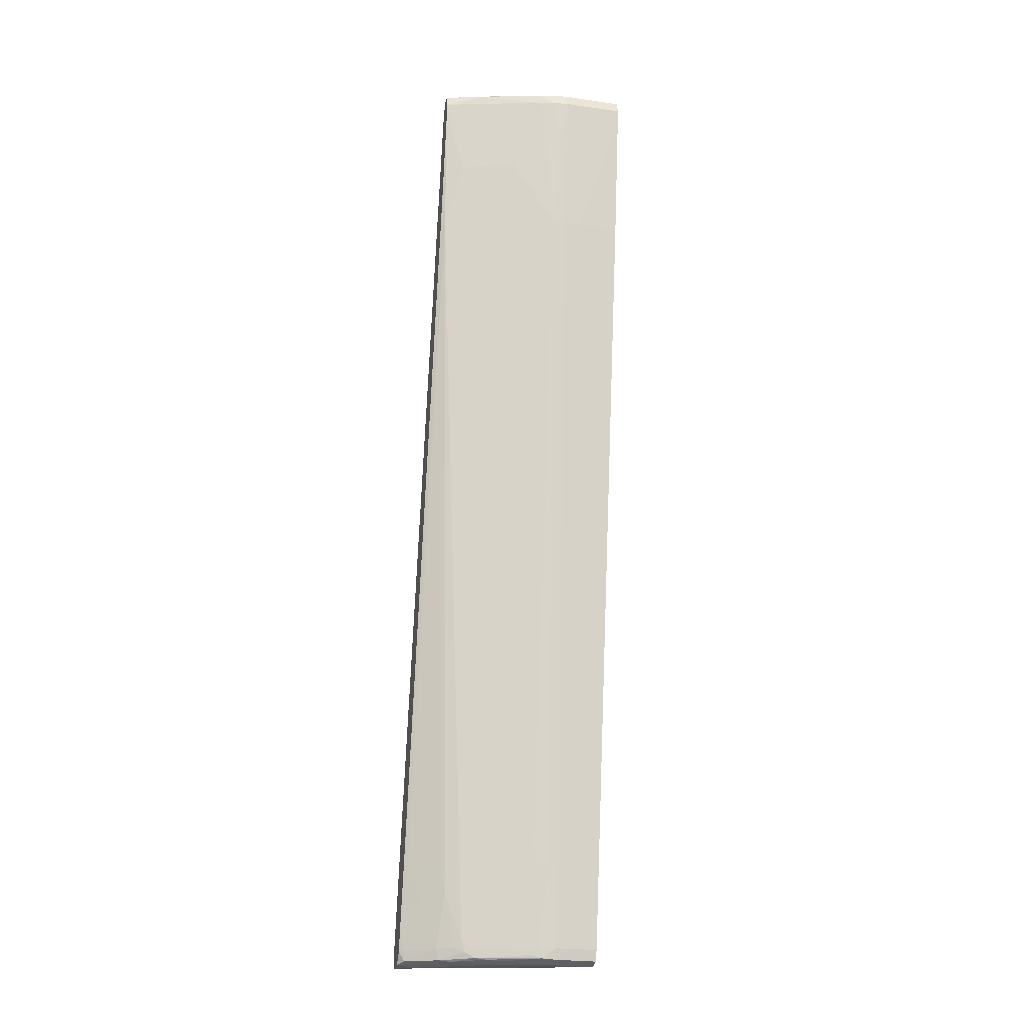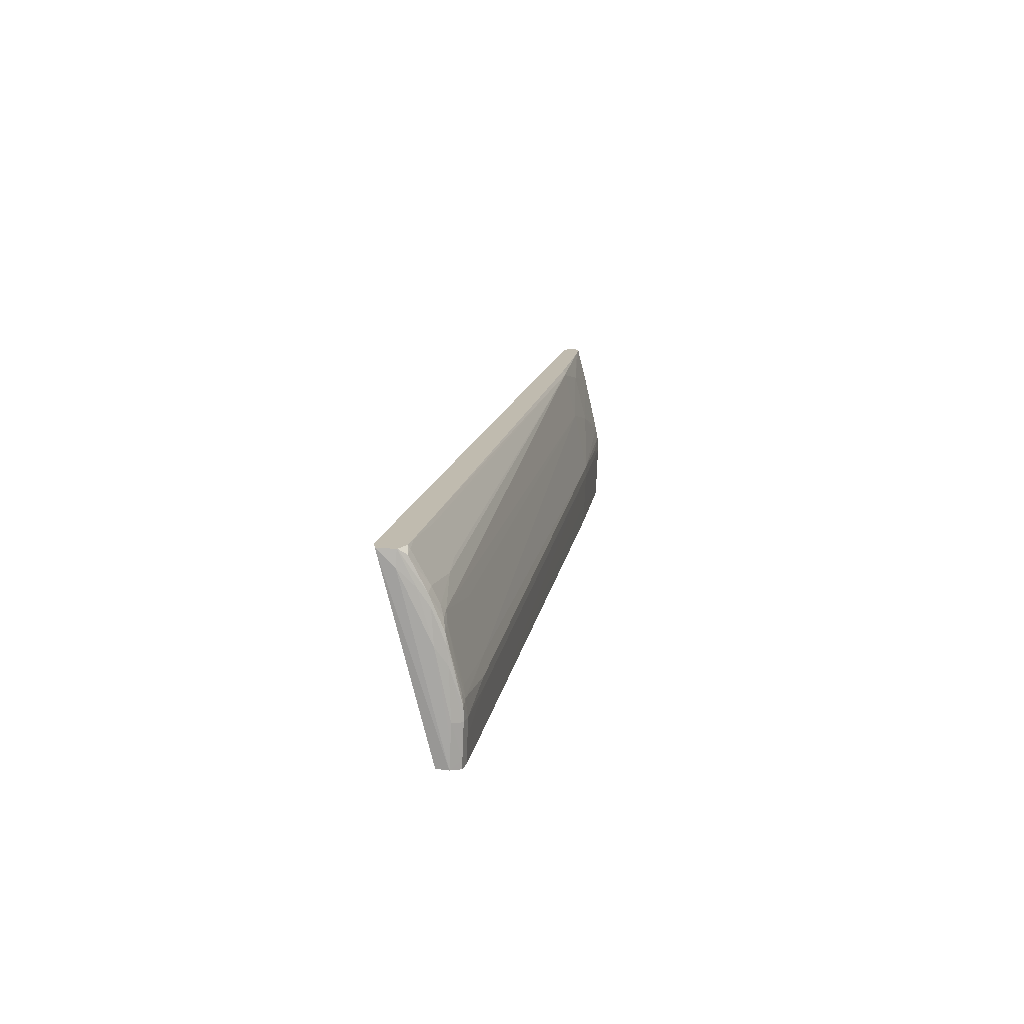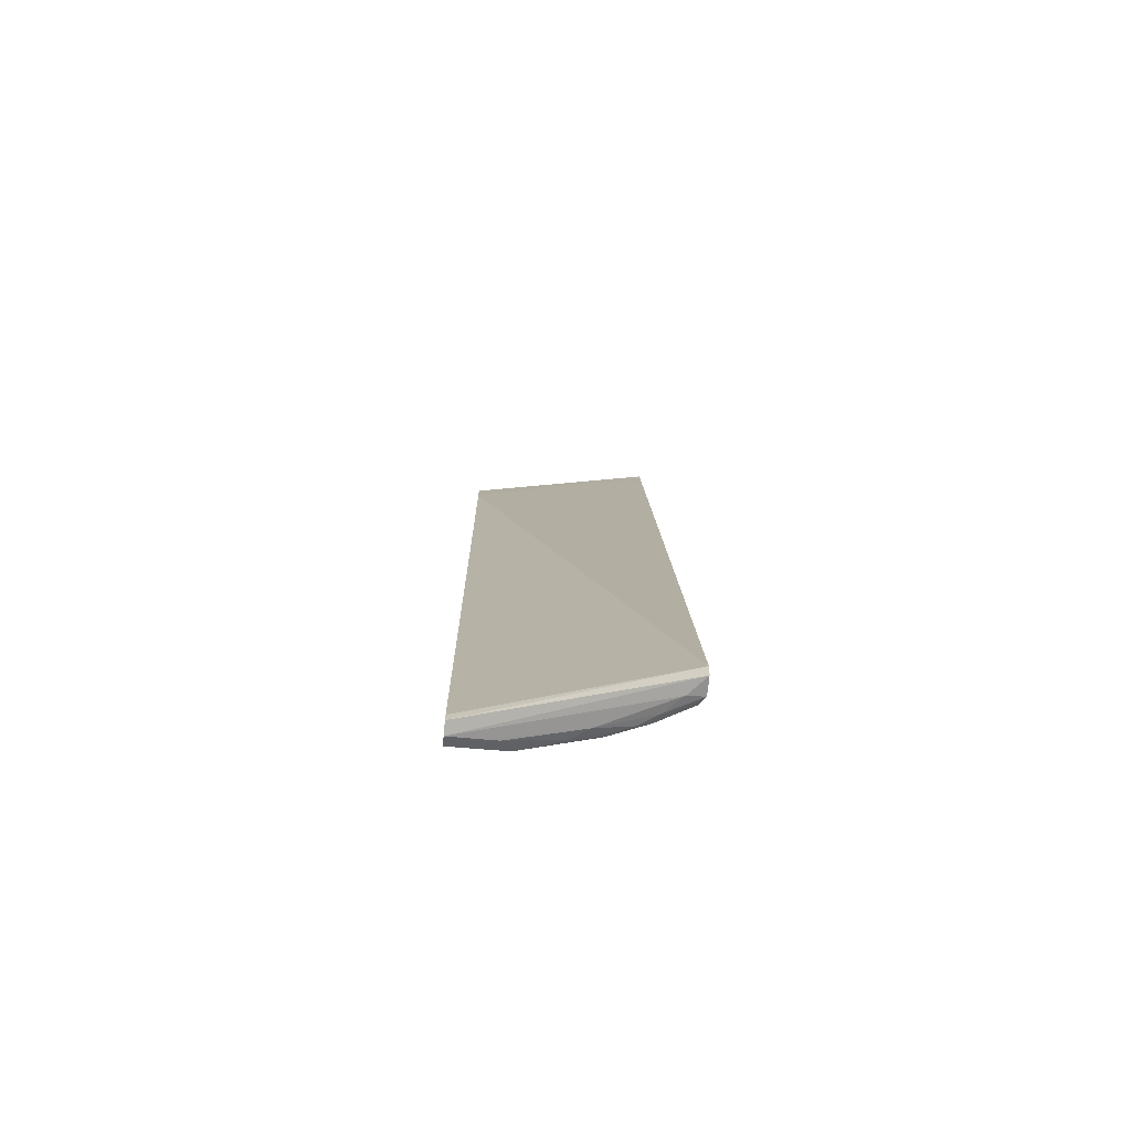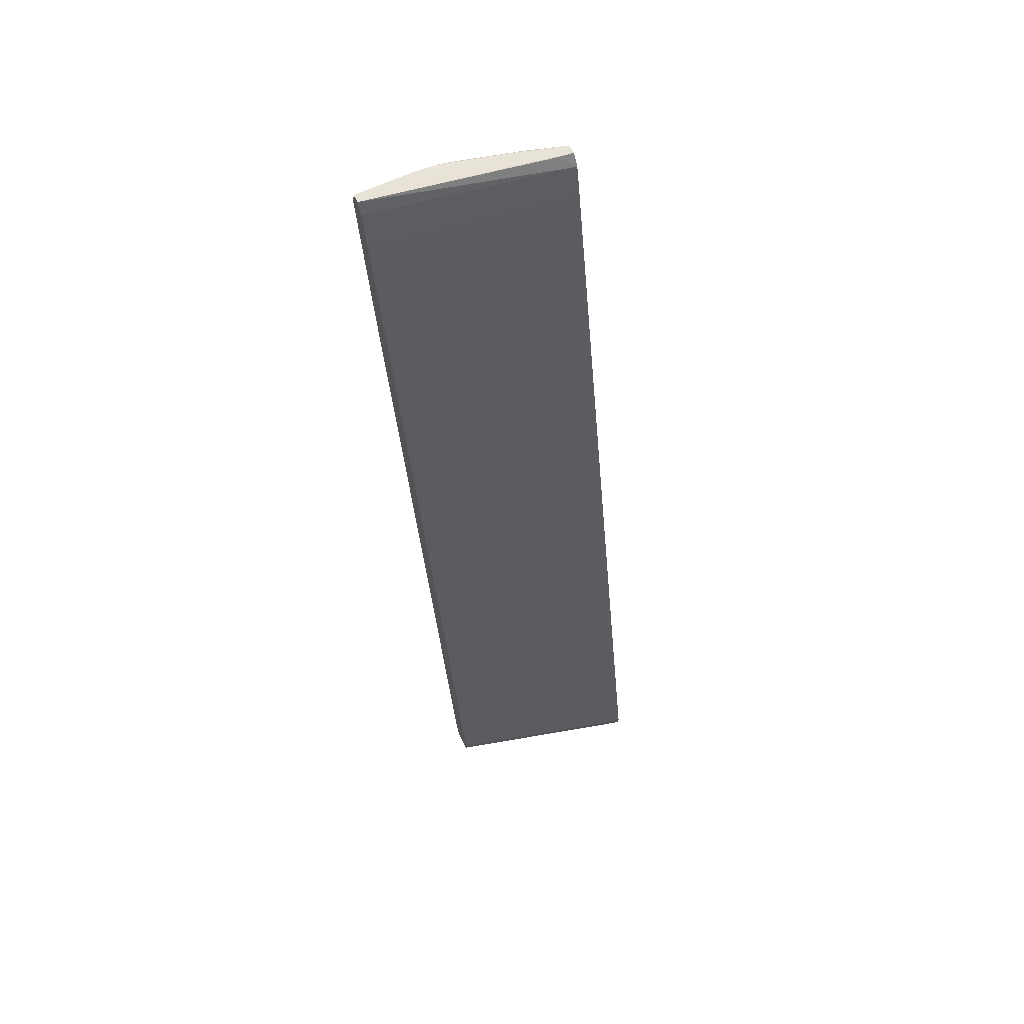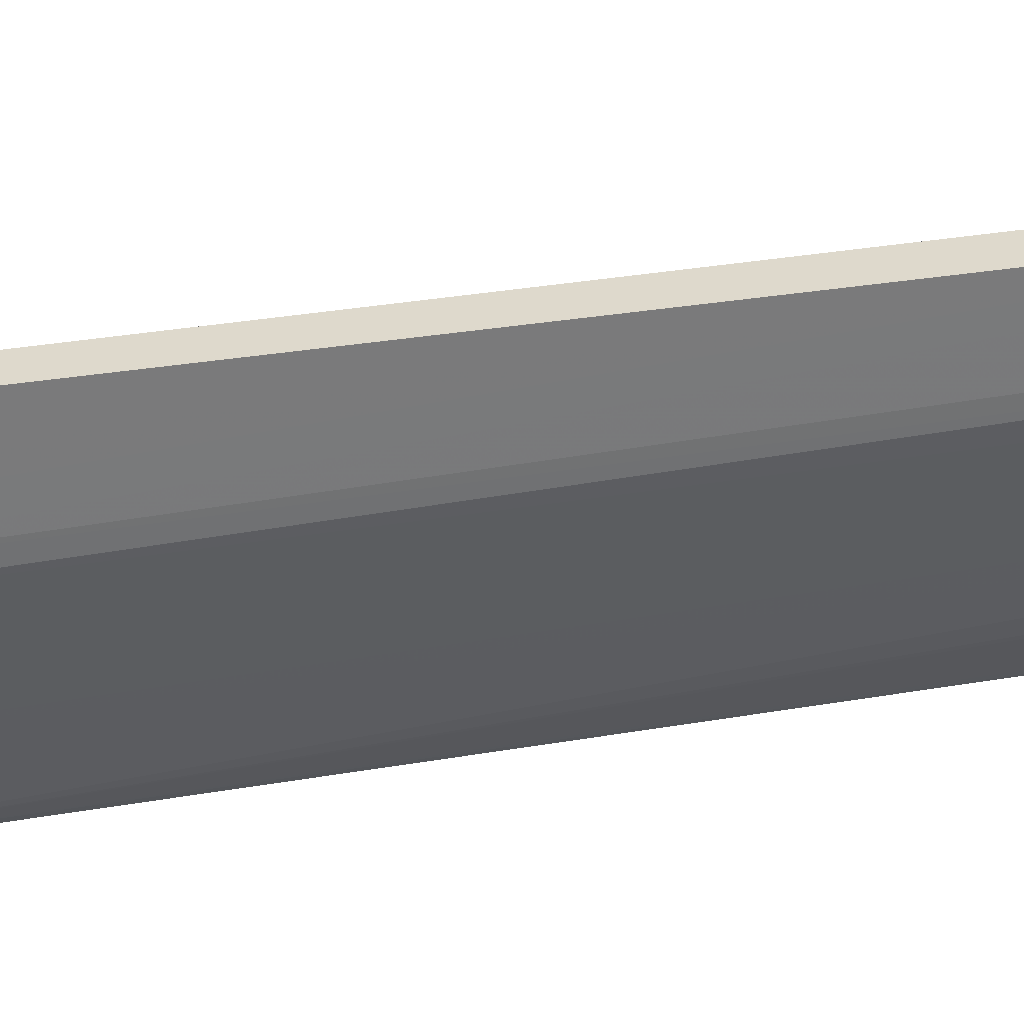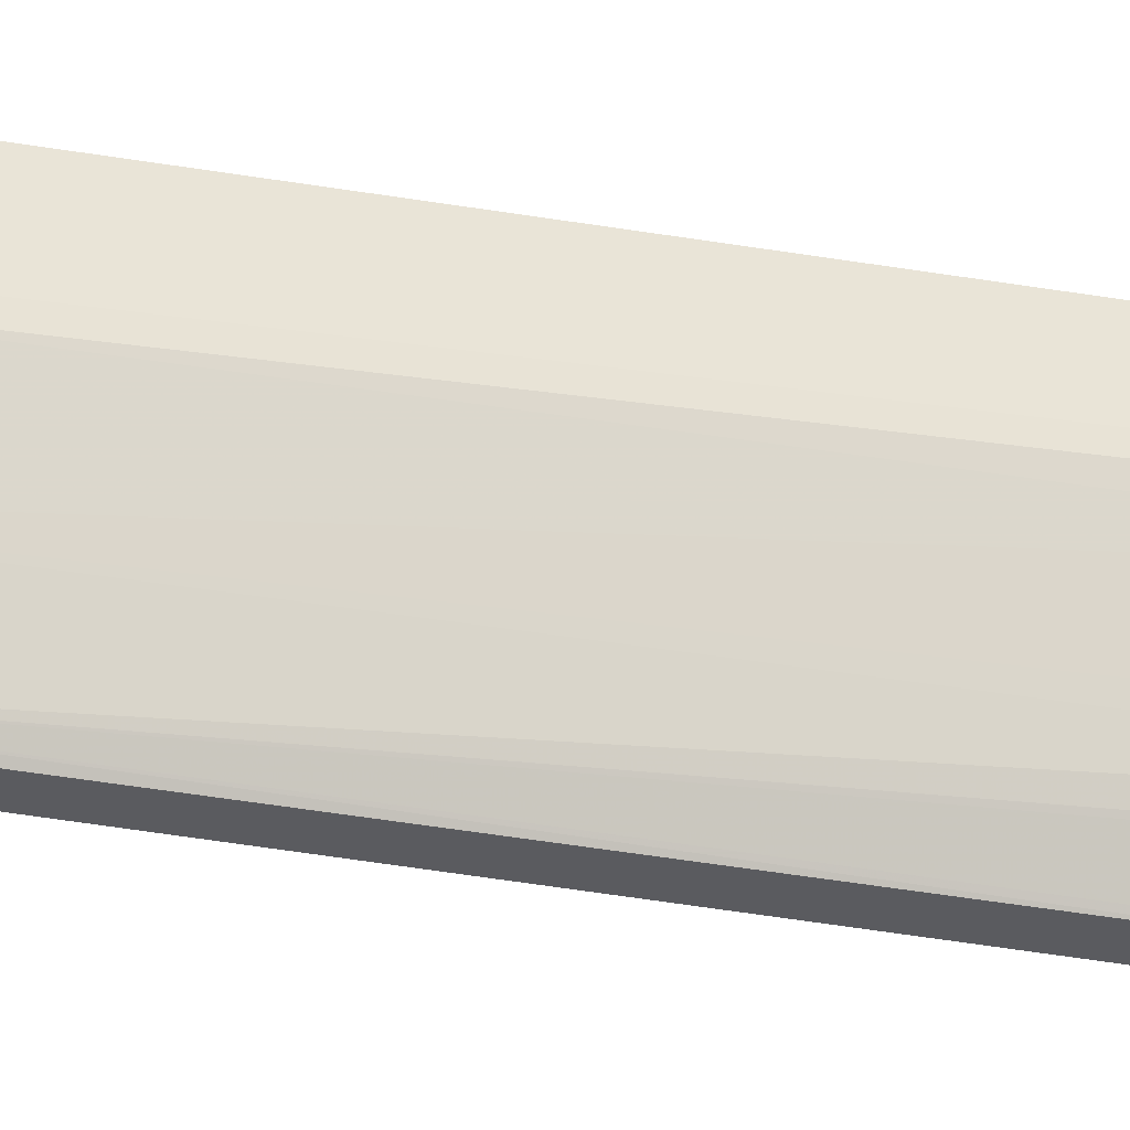
<metadata>
{"format":"obj","ext":"obj","renderer":"f3d","projection":"perspective","resolution":1024,"background":"white","views":[{"elev":-24.1,"azim":-103.7,"up":"+Y"},{"elev":-74.4,"azim":177.4,"up":"+Y"},{"elev":-67.6,"azim":84.6,"up":"+Y"},{"elev":62.2,"azim":63.7,"up":"+Y"},{"elev":31.9,"azim":-93.5,"up":"+Z"},{"elev":-32.9,"azim":-94.0,"up":"+Z"}]}
</metadata>
<code>
v -0.4435 0.3392 0.004256
v -0.4407 0.3504 0.004256
v -0.4406 0.3503 -0.03418
v -0.4405 0.3503 -0.04929
v -0.4433 0.3392 -0.01908
v -0.4413 0.3242 0.004256
v -0.433 0.3504 0.004256
v -0.4329 0.3503 -0.04929
v -0.4257 0.35 -0.1097
v -0.4398 0.3497 -0.0644
v -0.4431 0.3392 -0.04929
v -0.4413 0.3242 -0.003969
v -0.4231 0.2075 -0.04929
v -0.4231 0.2072 -0.03418
v -0.4232 0.2071 -0.01908
v -0.4233 0.2068 0.004256
v -0.404 0.3496 -0.155
v -0.4019 0.3498 -0.1693
v -0.4285 0.3392 0.004256
v -0.3954 0.3397 -0.1693
v -0.4182 0.35 -0.1097
v -0.4101 0.3498 -0.1693
v -0.4241 0.3493 -0.1248
v -0.4384 0.3484 -0.07697
v -0.4415 0.3392 -0.0644
v -0.4409 0.3242 -0.04929
v -0.437 0.3015 -0.05685
v -0.4226 0.2086 -0.06005
v -0.3166 -0.426 -0.04341
v -0.3187 -0.416 -0.03418
v -0.319 -0.416 -0.003969
v -0.319 -0.416 0.004256
v -0.4212 0.3052 0.004256
v -0.389 0.3083 -0.1693
v -0.4227 0.3479 -0.1354
v -0.4126 0.3392 -0.1693
v -0.4385 0.3392 -0.07746
v -0.4376 0.328 -0.07429
v -0.4219 0.2711 -0.1024
v -0.4071 0.2099 -0.1186
v -0.3162 -0.4086 -0.05694
v -0.3063 -0.4764 -0.04929
v -0.3033 -0.4922 -0.05026
v -0.3058 -0.4915 -0.03418
v -0.3168 -0.4274 -0.03418
v -0.306 -0.4915 -0.01908
v -0.317 -0.4283 0.004256
v -0.2826 -0.4946 0.004256
v -0.2309 -0.4916 -0.1693
v -0.4226 0.3392 -0.135
v -0.4102 0.3231 -0.1693
v -0.4077 0.2684 -0.1508
v -0.3928 0.2076 -0.1655
v -0.286 -0.4845 -0.1175
v -0.3019 -0.4134 -0.1053
v -0.3038 -0.4175 -0.09611
v -0.3012 -0.4696 -0.0724
v -0.3017 -0.4876 -0.05913
v -0.2872 -0.4903 -0.1095
v -0.2911 -0.4915 -0.09459
v -0.3006 -0.4976 -0.05593
v -0.3022 -0.5005 -0.04586
v -0.3028 -0.5012 -0.03418
v -0.3029 -0.5013 -0.01908
v -0.3062 -0.4915 0.004256
v -0.2826 -0.5025 0.004256
v -0.2309 -0.4918 -0.1693
v -0.4089 0.3154 -0.1693
v -0.4003 0.265 -0.1693
v -0.3923 0.2184 -0.1693
v -0.2709 -0.416 -0.1693
v -0.2729 -0.416 -0.1661
v -0.2893 -0.416 -0.1381
v -0.2867 -0.4426 -0.1337
v -0.282 -0.4903 -0.1234
v -0.2847 -0.4946 -0.1144
v -0.2896 -0.4764 -0.1097
v -0.2865 -0.4999 -0.1043
v -0.2879 -0.5012 -0.09459
v -0.2897 -0.5024 -0.0795
v -0.2935 -0.5047 -0.03418
v -0.303 -0.5014 -0.003969
v -0.3048 -0.496 0.004256
v -0.2935 -0.5048 0.004256
v -0.2325 -0.503 -0.1693
v -0.2591 -0.4764 -0.1693
v -0.2594 -0.4764 -0.1688
v -0.2744 -0.4462 -0.1535
v -0.2743 -0.4915 -0.1384
v -0.2727 -0.5009 -0.1355
v -0.2751 -0.5022 -0.1248
v -0.2784 -0.5045 -0.09459
v -0.2935 -0.5047 -0.01908
v -0.303 -0.5014 0.004256
v -0.2482 -0.5043 -0.155
v -0.2484 -0.5026 -0.1693
v -0.256 -0.4915 -0.1693
v -0.2579 -0.4915 -0.1663
v -0.2567 -0.5001 -0.1642
v -0.2488 -0.5024 -0.1693
v -0.2639 -0.503 -0.1403
f 1 2 3
f 1 3 4
f 1 4 5
f 1 5 6
f 1 6 16
f 1 16 32
f 1 32 47
f 1 47 65
f 1 65 83
f 1 83 94
f 1 94 84
f 1 84 66
f 1 66 48
f 1 48 33
f 1 33 19
f 1 19 7
f 1 7 2
f 2 7 8
f 2 8 4
f 2 4 3
f 4 8 21
f 4 21 9
f 4 9 10
f 4 10 11
f 4 11 5
f 5 11 6
f 6 11 12
f 6 12 13
f 6 13 14
f 6 14 15
f 6 15 16
f 7 17 18
f 7 18 8
f 7 19 20
f 7 20 17
f 8 18 21
f 9 21 18
f 9 18 22
f 9 22 10
f 10 22 23
f 10 23 24
f 10 24 25
f 10 25 11
f 11 26 12
f 11 25 27
f 11 27 26
f 12 26 13
f 13 26 28
f 13 28 29
f 13 29 30
f 13 30 31
f 13 31 32
f 13 32 14
f 14 32 15
f 15 32 16
f 17 20 18
f 18 20 34
f 18 34 49
f 18 49 67
f 18 67 85
f 18 85 96
f 18 96 100
f 18 100 97
f 18 97 86
f 18 86 71
f 18 71 70
f 18 70 69
f 18 69 68
f 18 68 51
f 18 51 36
f 18 36 22
f 19 33 20
f 20 33 34
f 22 35 23
f 22 36 35
f 23 35 24
f 24 35 37
f 24 37 25
f 25 37 38
f 25 38 28
f 25 28 27
f 26 27 28
f 28 38 39
f 28 39 40
f 28 40 41
f 28 41 29
f 29 41 42
f 29 42 43
f 29 43 44
f 29 44 45
f 29 45 30
f 30 45 46
f 30 46 31
f 31 46 47
f 31 47 32
f 33 48 49
f 33 49 34
f 35 36 50
f 35 50 37
f 36 51 52
f 36 52 50
f 37 50 39
f 37 39 38
f 39 50 52
f 39 52 40
f 40 52 53
f 40 53 54
f 40 54 55
f 40 55 56
f 40 56 41
f 41 56 57
f 41 57 58
f 41 58 43
f 41 43 42
f 43 58 59
f 43 59 60
f 43 60 61
f 43 61 62
f 43 62 44
f 44 62 63
f 44 63 46
f 44 46 45
f 46 63 64
f 46 64 65
f 46 65 47
f 48 66 67
f 48 67 49
f 51 68 53
f 51 53 52
f 53 68 69
f 53 69 70
f 53 70 71
f 53 71 72
f 53 72 73
f 53 73 74
f 53 74 54
f 54 74 75
f 54 75 76
f 54 76 59
f 54 59 77
f 54 77 55
f 55 77 56
f 56 77 57
f 57 77 58
f 58 77 59
f 59 76 78
f 59 78 61
f 59 61 60
f 61 78 62
f 62 78 79
f 62 79 80
f 62 80 63
f 63 80 81
f 63 81 64
f 64 81 82
f 64 82 83
f 64 83 65
f 66 84 85
f 66 85 67
f 71 86 87
f 71 87 72
f 72 87 88
f 72 88 74
f 72 74 73
f 74 88 87
f 74 87 89
f 74 89 75
f 75 89 90
f 75 90 76
f 76 90 78
f 78 90 91
f 78 91 79
f 79 91 80
f 80 91 92
f 80 92 81
f 81 92 93
f 81 93 82
f 82 94 83
f 82 93 84
f 82 84 94
f 84 93 95
f 84 95 85
f 85 95 96
f 86 97 87
f 87 97 98
f 87 98 89
f 89 98 99
f 89 99 90
f 90 99 100
f 90 100 96
f 90 96 91
f 91 96 101
f 91 101 92
f 92 101 95
f 92 95 93
f 95 101 96
f 97 100 99
f 97 99 98

</code>
